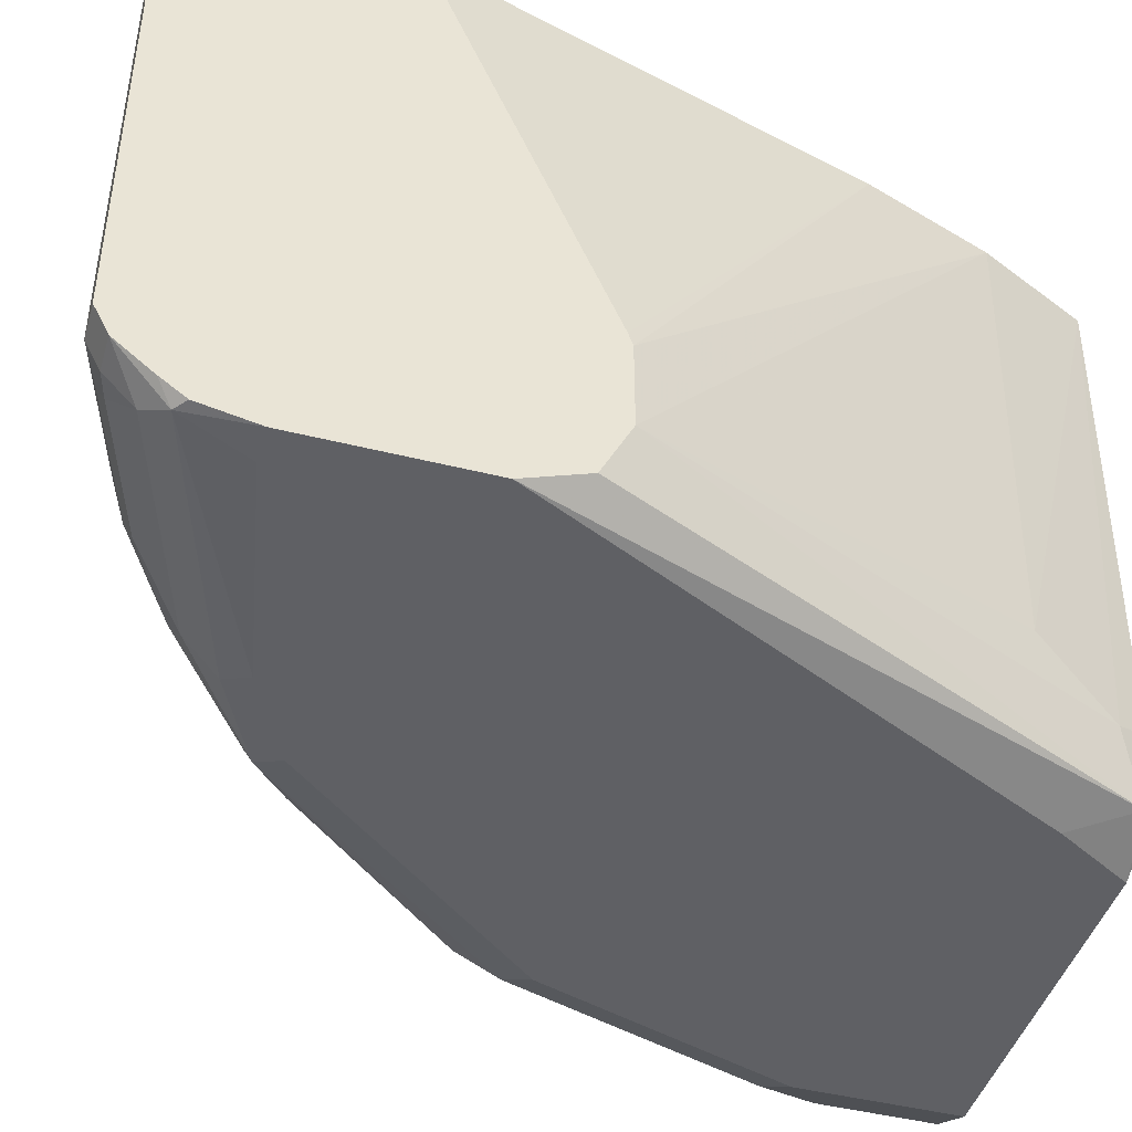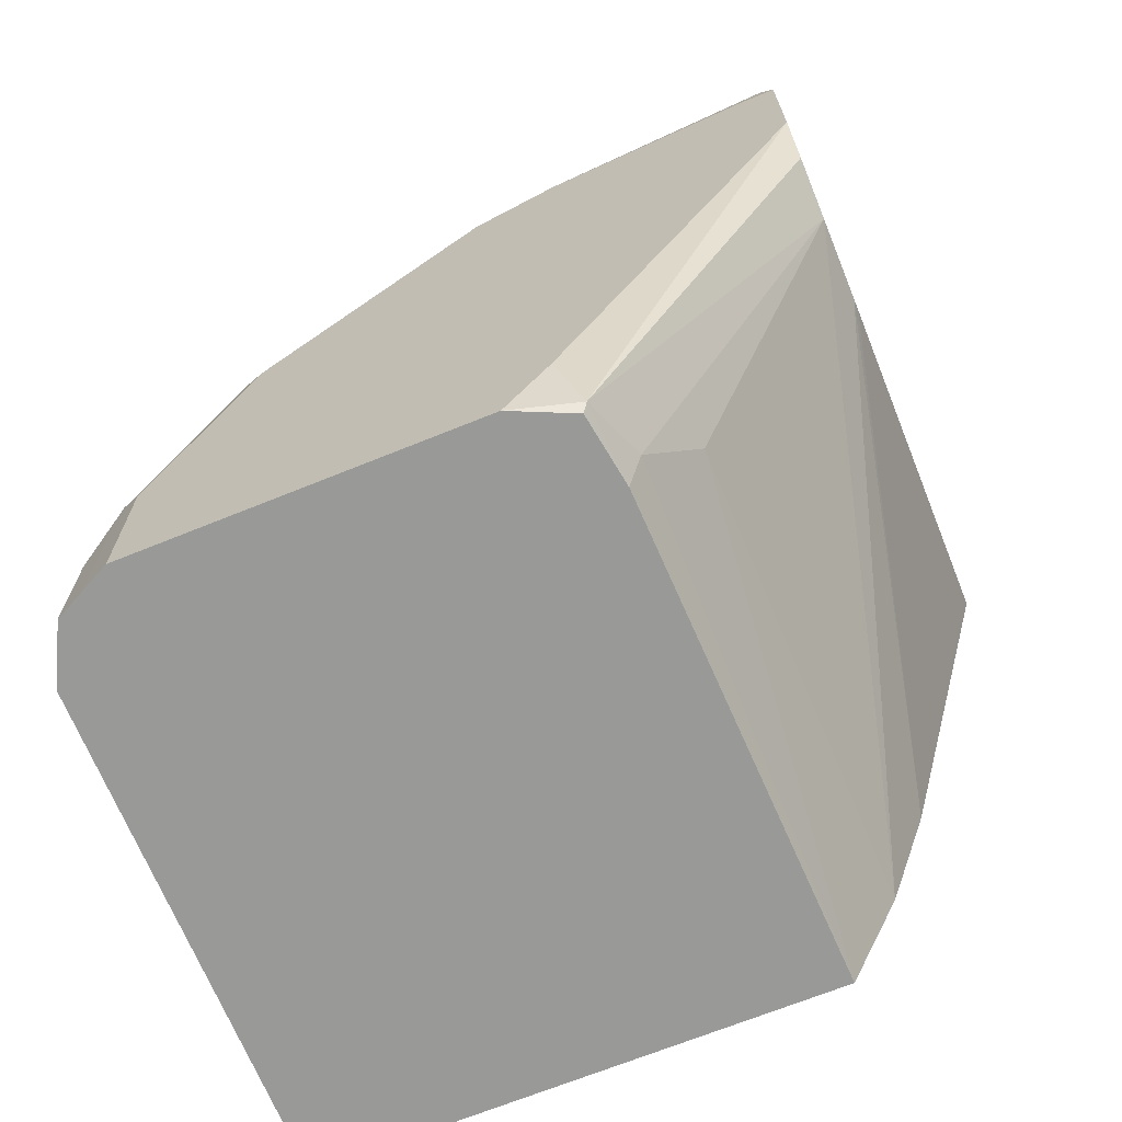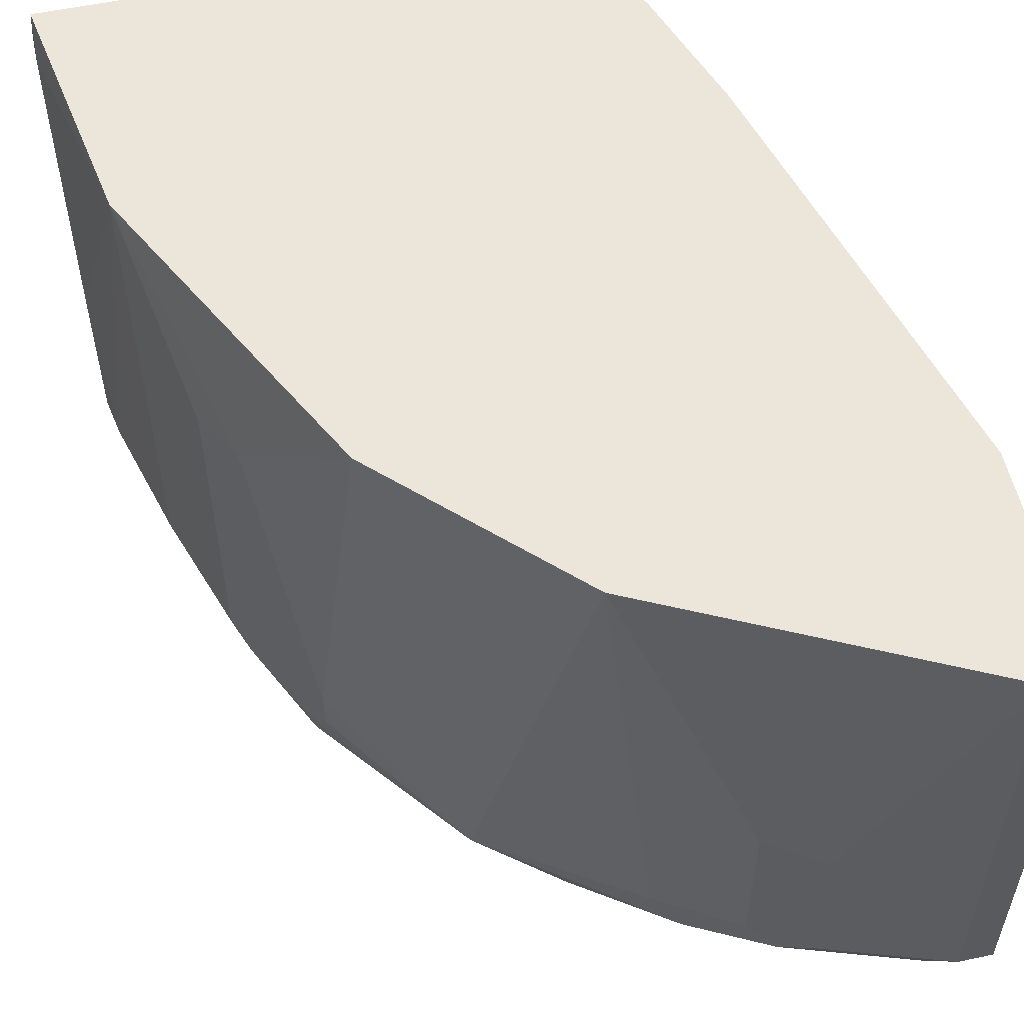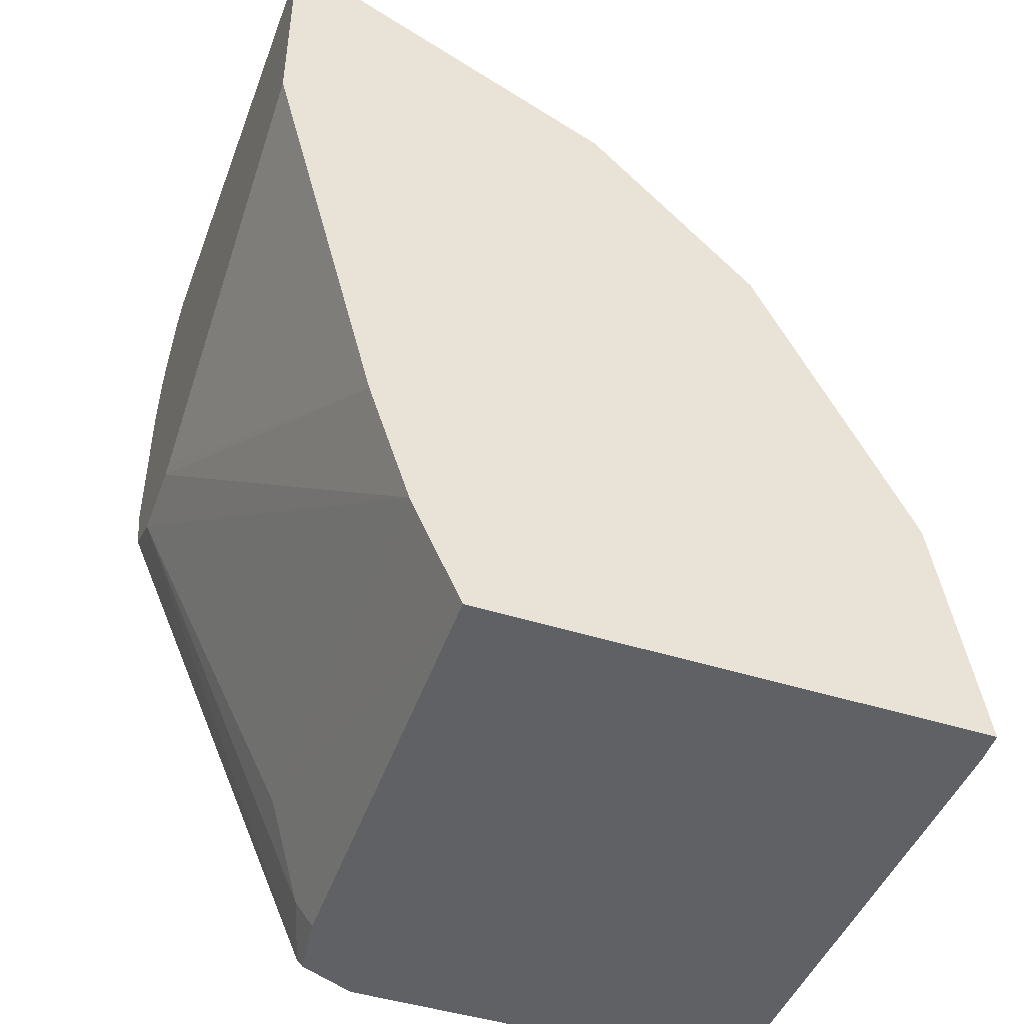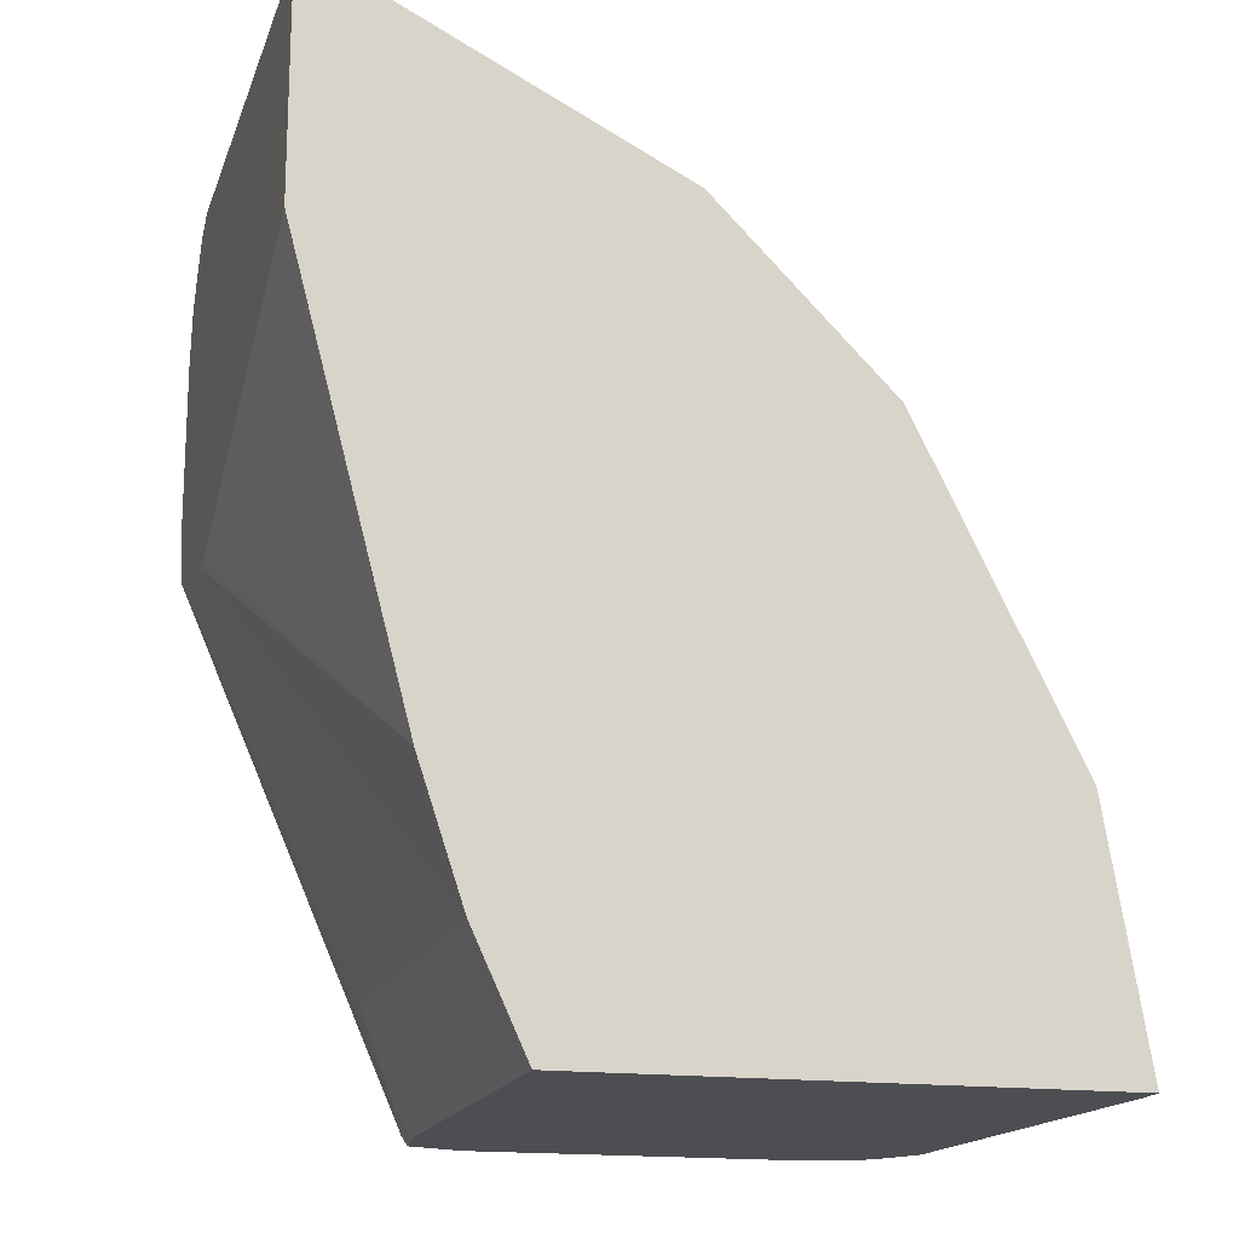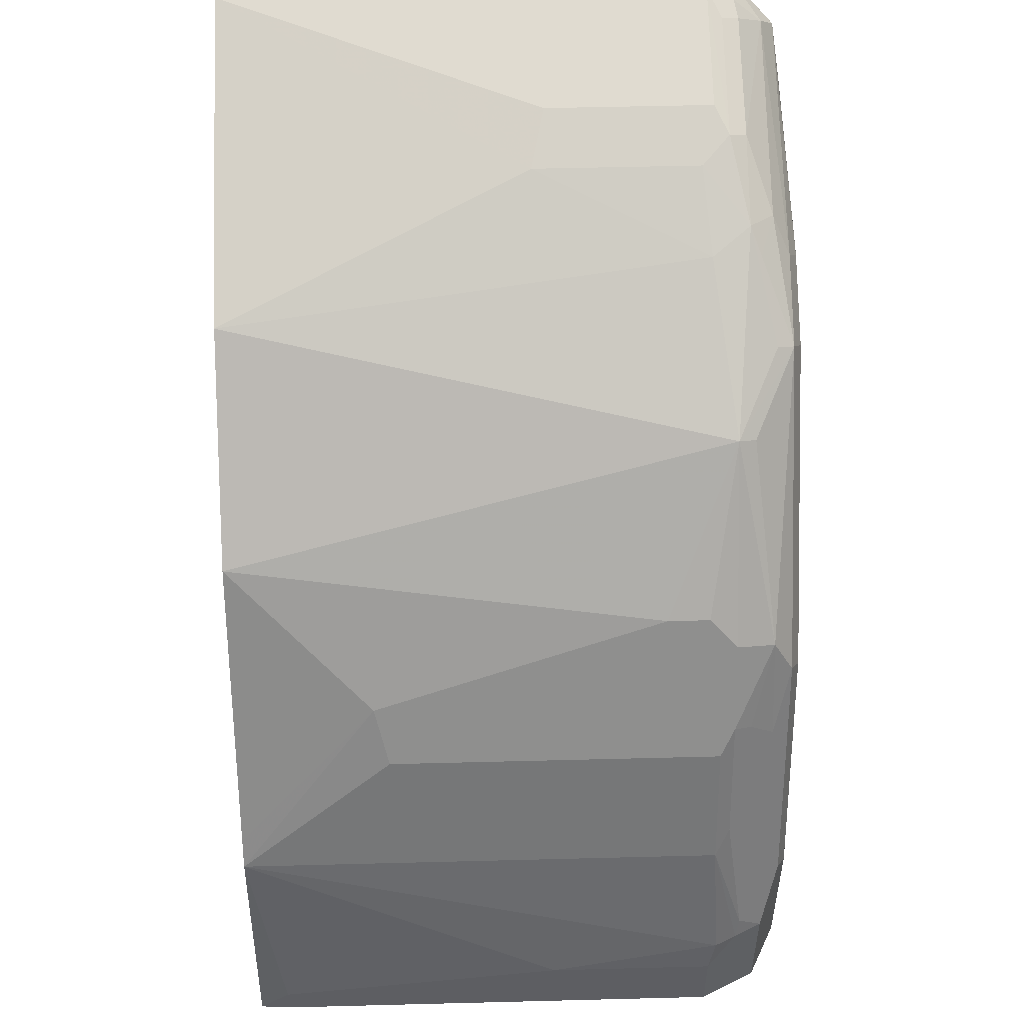
<metadata>
{"format":"obj","ext":"obj","renderer":"f3d","projection":"perspective","resolution":1024,"background":"white","views":[{"elev":-44.4,"azim":-106.4,"up":"+Z"},{"elev":-68.8,"azim":-157.9,"up":"+Y"},{"elev":55.7,"azim":167.5,"up":"+Z"},{"elev":-45.4,"azim":-20.1,"up":"+Y"},{"elev":-16.6,"azim":-16.1,"up":"+Y"},{"elev":51.5,"azim":88.4,"up":"+Y"}]}
</metadata>
<code>
v 0.1017 0.2326 -0.8622
v 0.1017 0.2326 -0.8231
v 0.1017 0.2456 -0.8884
v 0.2053 0.009803 -0.8896
v 0.1955 0.01957 -0.8603
v 0.176 0.05866 -0.8407
v 0.1731 0.0558 -0.6308
v 0.1017 0.2346 -0.8172
v 0.1535 0.1144 -0.6308
v 0.1017 0.2737 -0.8994
v 0.2151 0.03913 -0.8994
v 0.2346 0.00512 -0.8994
v 0.2076 0.00512 -0.8873
v 0.2027 0.00512 -0.8552
v 0.1965 0.00512 -0.6308
v 0.1017 0.3108 -0.6308
v 0.1017 0.3519 -0.8994
v 0.391 0.00512 -0.8994
v 0.4291 0.00512 -0.6308
v 0.1017 0.4106 -0.6308
v 0.1017 0.3769 -0.8945
v 0.1076 0.3813 -0.8945
v 0.1173 0.3519 -0.8994
v 0.4041 0.00512 -0.8929
v 0.391 0.07823 -0.8994
v 0.4301 0.00512 -0.6452
v 0.4301 0.01957 -0.6452
v 0.4272 0.01667 -0.6308
v 0.1173 0.4106 -0.6308
v 0.1017 0.4106 -0.8603
v 0.1017 0.3876 -0.8867
v 0.1017 0.404 -0.8733
v 0.1173 0.391 -0.8872
v 0.2249 0.3421 -0.8945
v 0.2151 0.3324 -0.8994
v 0.4171 0.00512 -0.8863
v 0.4041 0.07823 -0.8929
v 0.4008 0.08799 -0.8945
v 0.3519 0.1956 -0.8994
v 0.4301 0.00512 -0.8603
v 0.4301 0.03913 -0.7821
v 0.4106 0.1173 -0.6308
v 0.176 0.391 -0.7821
v 0.1173 0.4106 -0.8603
v 0.1904 0.374 -0.6308
v 0.202 0.378 -0.7755
v 0.1173 0.404 -0.8733
v 0.1858 0.3813 -0.8749
v 0.2151 0.3584 -0.8863
v 0.1271 0.4008 -0.8749
v 0.264 0.3226 -0.8945
v 0.2542 0.3128 -0.8994
v 0.4171 0.05866 -0.8863
v 0.3617 0.2053 -0.8945
v 0.4301 0.03913 -0.8603
v 0.4269 0.05541 -0.8635
v 0.4106 0.1173 -0.8603
v 0.391 0.176 -0.7039
v 0.378 0.2021 -0.6974
v 0.4041 0.1304 -0.6308
v 0.176 0.391 -0.8603
v 0.189 0.3845 -0.7886
v 0.189 0.3845 -0.8668
v 0.1303 0.404 -0.8668
v 0.2346 0.3519 -0.6308
v 0.202 0.378 -0.8537
v 0.2491 0.3447 -0.6308
v 0.2607 0.3389 -0.6308
v 0.2379 0.3552 -0.857
v 0.2249 0.3617 -0.8749
v 0.2346 0.3519 -0.8798
v 0.2672 0.3259 -0.8863
v 0.3063 0.3063 -0.8668
v 0.303 0.303 -0.8749
v 0.3617 0.2248 -0.8847
v 0.4203 0.06846 -0.8749
v 0.4236 0.05866 -0.8733
v 0.378 0.176 -0.8863
v 0.4041 0.1304 -0.8668
v 0.391 0.176 -0.8603
v 0.3936 0.1513 -0.6308
v 0.378 0.2021 -0.8537
v 0.3584 0.2411 -0.8342
v 0.3389 0.2607 -0.6308
v 0.3584 0.2216 -0.6308
v 0.2607 0.3389 -0.8537
v 0.3584 0.2411 -0.8537
v 0.3649 0.2281 -0.8668
v 0.3845 0.189 -0.8668
v 0.3764 0.1956 -0.8774
v 0.4008 0.1271 -0.8749
v 0.3812 0.1857 -0.8749
f 46 63 62
f 46 66 63
f 46 65 67
f 51 72 73
f 44 50 47
f 44 64 50
f 46 67 68
f 44 63 64
f 45 65 46
f 46 68 69
f 49 71 51
f 48 50 64
f 48 64 63
f 48 63 70
f 48 70 49
f 49 70 71
f 51 71 72
f 51 73 74
f 44 61 63
f 46 69 66
f 43 63 61
f 36 53 77
f 43 46 62
f 33 50 48
f 51 74 75
f 34 49 51
f 34 51 35
f 35 51 52
f 36 77 55
f 36 55 40
f 37 38 53
f 38 54 78
f 38 78 53
f 39 52 51
f 39 51 54
f 41 55 56
f 41 56 42
f 42 57 80
f 42 80 58
f 42 58 59
f 42 59 60
f 42 56 57
f 43 62 63
f 51 75 54
f 79 91 92
f 53 78 91
f 70 72 71
f 73 87 88
f 73 88 75
f 73 75 74
f 73 84 83
f 73 83 87
f 75 88 89
f 75 89 90
f 75 90 78
f 76 91 79
f 78 90 92
f 78 92 91
f 79 92 89
f 79 89 80
f 80 89 88
f 80 88 82
f 82 88 87
f 89 92 90
f 33 47 50
f 70 73 72
f 53 76 77
f 69 73 70
f 68 84 73
f 53 91 76
f 54 75 78
f 55 77 56
f 56 77 57
f 57 77 76
f 57 76 79
f 57 79 80
f 58 80 82
f 58 82 59
f 59 81 60
f 59 82 87
f 59 87 83
f 59 83 84
f 59 84 85
f 59 85 81
f 63 66 70
f 66 69 70
f 68 73 86
f 68 86 69
f 69 86 73
f 33 49 34
f 21 31 22
f 32 47 33
f 5 14 15
f 5 15 6
f 6 15 7
f 7 15 19
f 7 19 28
f 7 28 42
f 7 42 60
f 7 60 81
f 7 81 85
f 7 85 84
f 7 84 68
f 7 68 67
f 7 67 65
f 7 65 45
f 7 45 29
f 7 29 20
f 7 20 16
f 7 16 9
f 8 9 16
f 4 10 11
f 10 17 23
f 4 14 5
f 4 12 13
f 33 48 49
f 1 2 8
f 1 8 16
f 1 16 20
f 1 20 30
f 1 30 32
f 1 32 31
f 1 31 21
f 1 21 17
f 1 17 10
f 1 10 3
f 1 3 4
f 1 4 5
f 1 5 6
f 1 6 7
f 1 7 2
f 2 7 9
f 2 9 8
f 3 10 4
f 4 13 14
f 10 23 35
f 4 11 12
f 10 52 39
f 22 33 34
f 22 34 35
f 22 35 23
f 24 37 53
f 24 53 36
f 25 38 37
f 25 39 54
f 25 54 38
f 26 55 41
f 26 41 27
f 27 41 42
f 27 42 28
f 29 43 61
f 29 61 44
f 29 45 46
f 29 46 43
f 30 44 47
f 10 35 52
f 30 47 32
f 22 32 33
f 22 31 32
f 26 40 55
f 20 44 30
f 10 25 18
f 10 18 12
f 10 12 11
f 12 18 24
f 12 24 36
f 10 39 25
f 12 40 26
f 12 26 19
f 12 19 15
f 12 15 14
f 12 36 40
f 12 14 13
f 17 21 22
f 17 22 23
f 18 25 37
f 18 37 24
f 19 26 27
f 19 27 28
f 20 29 44

</code>
